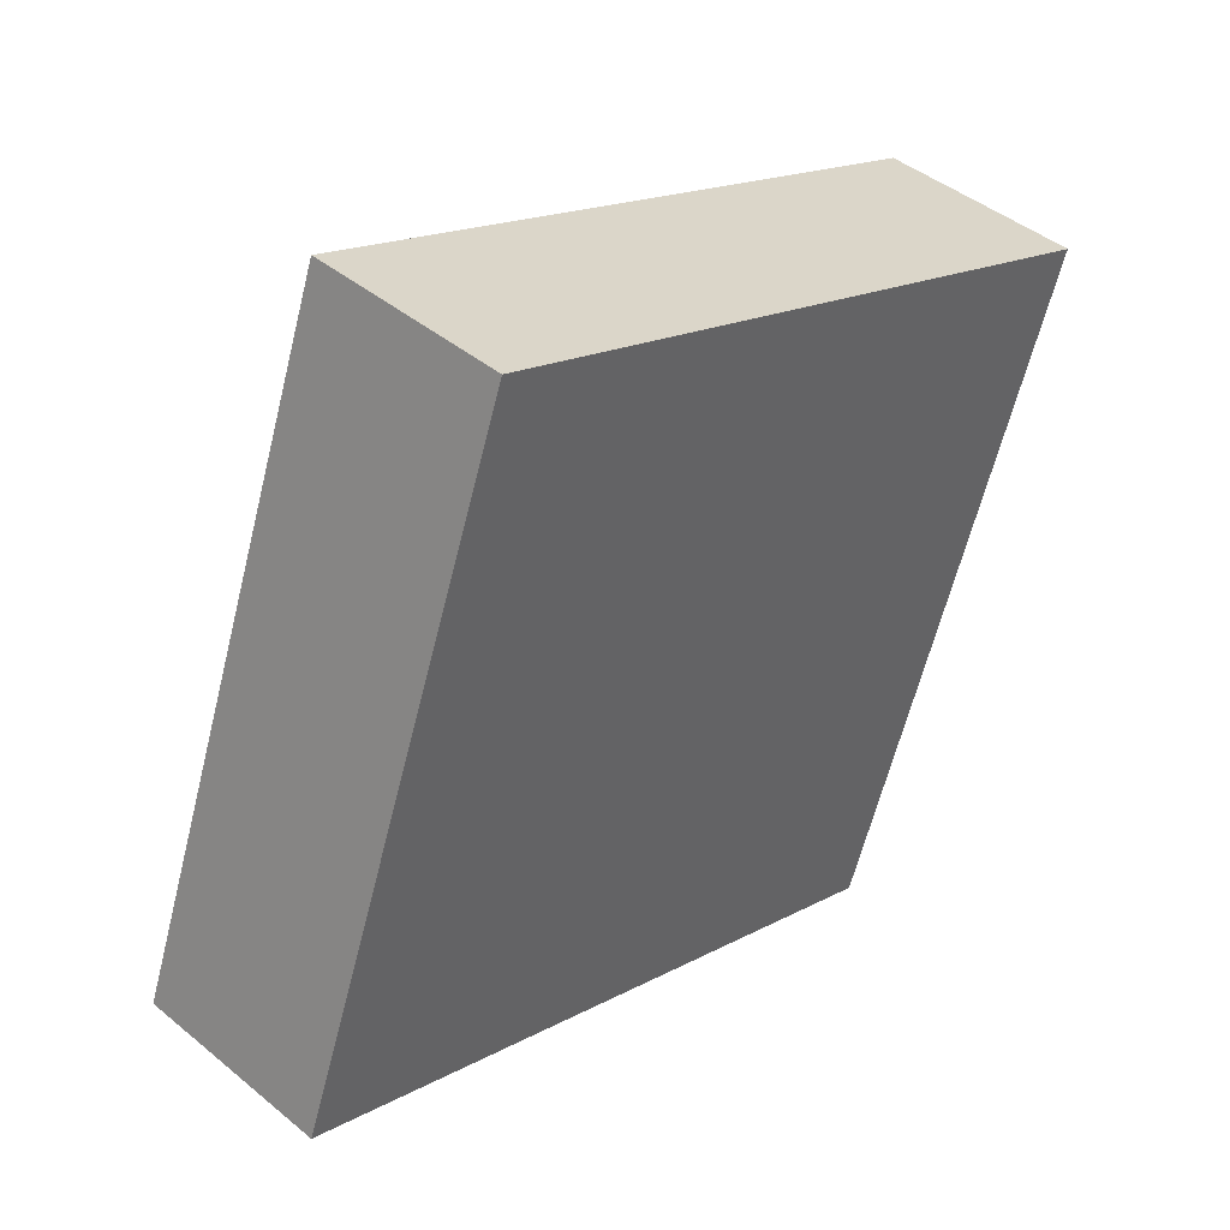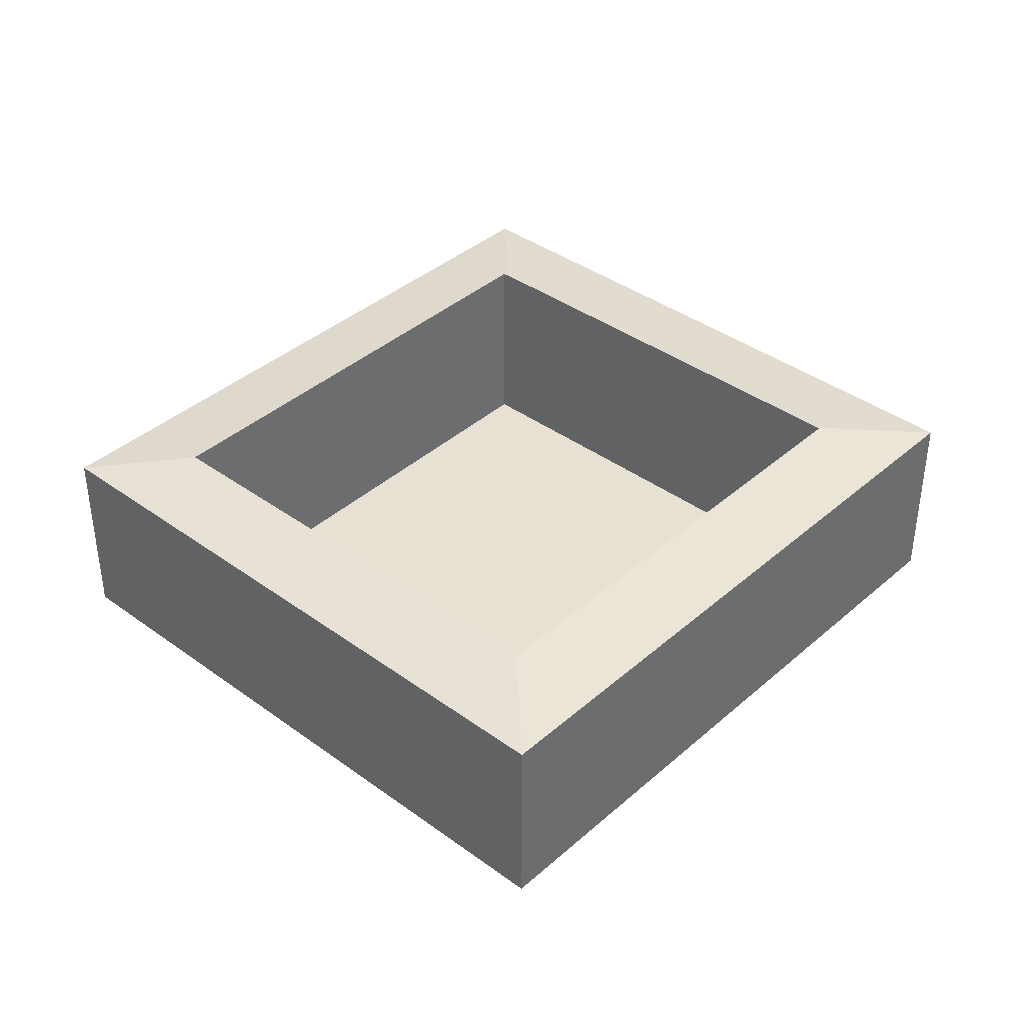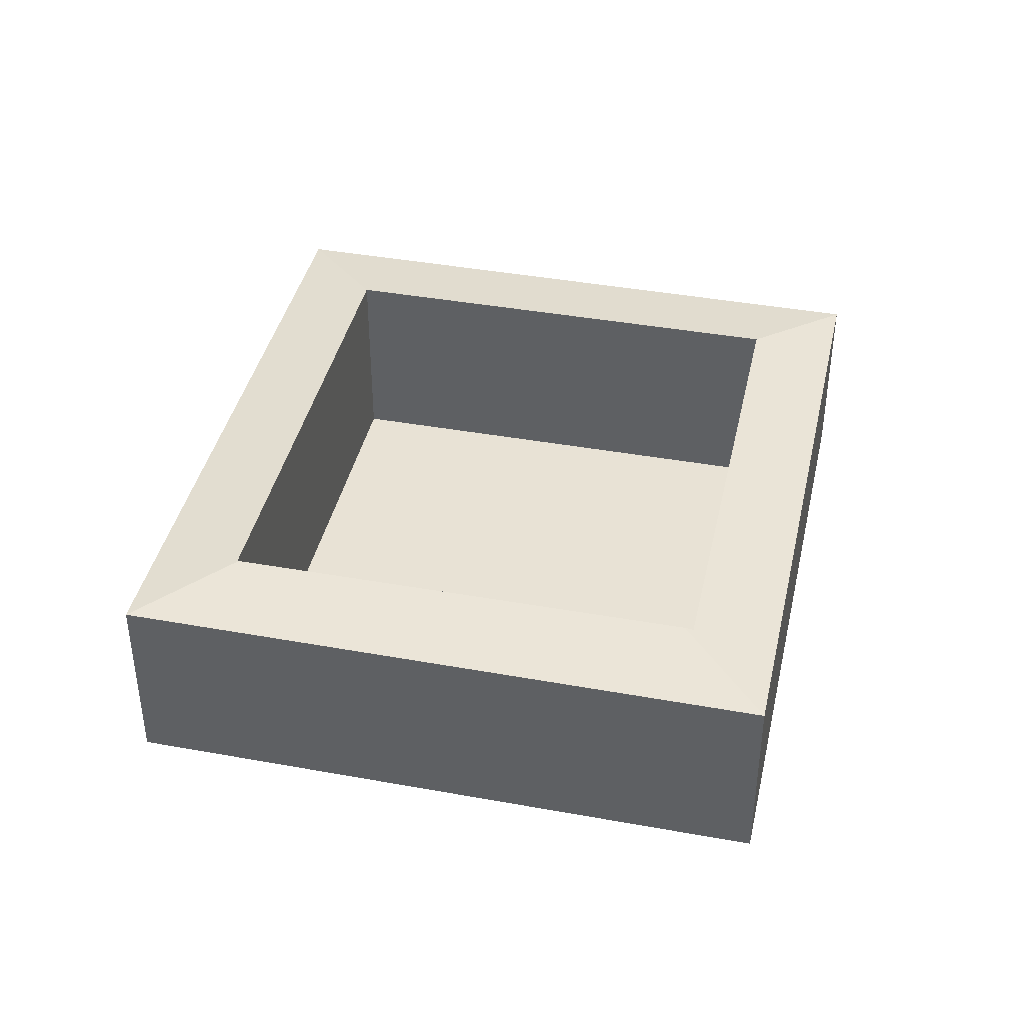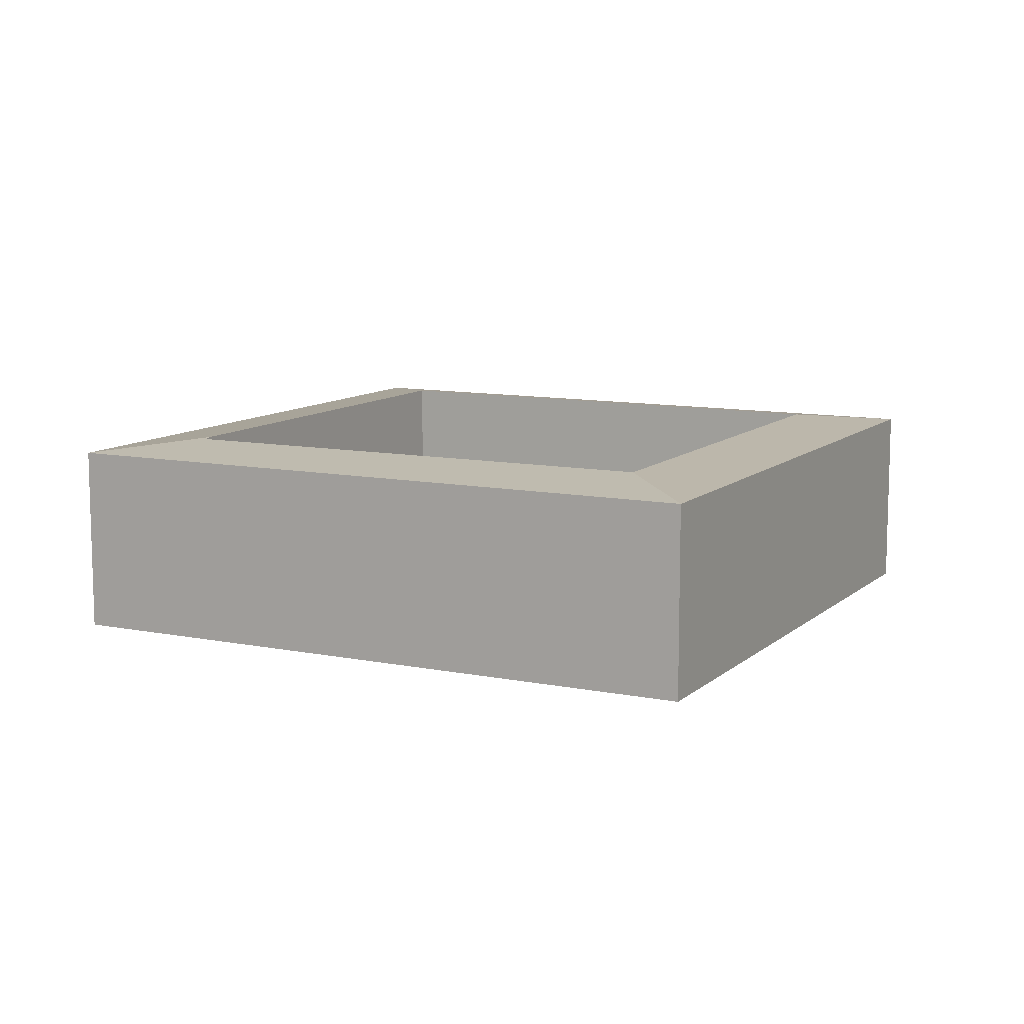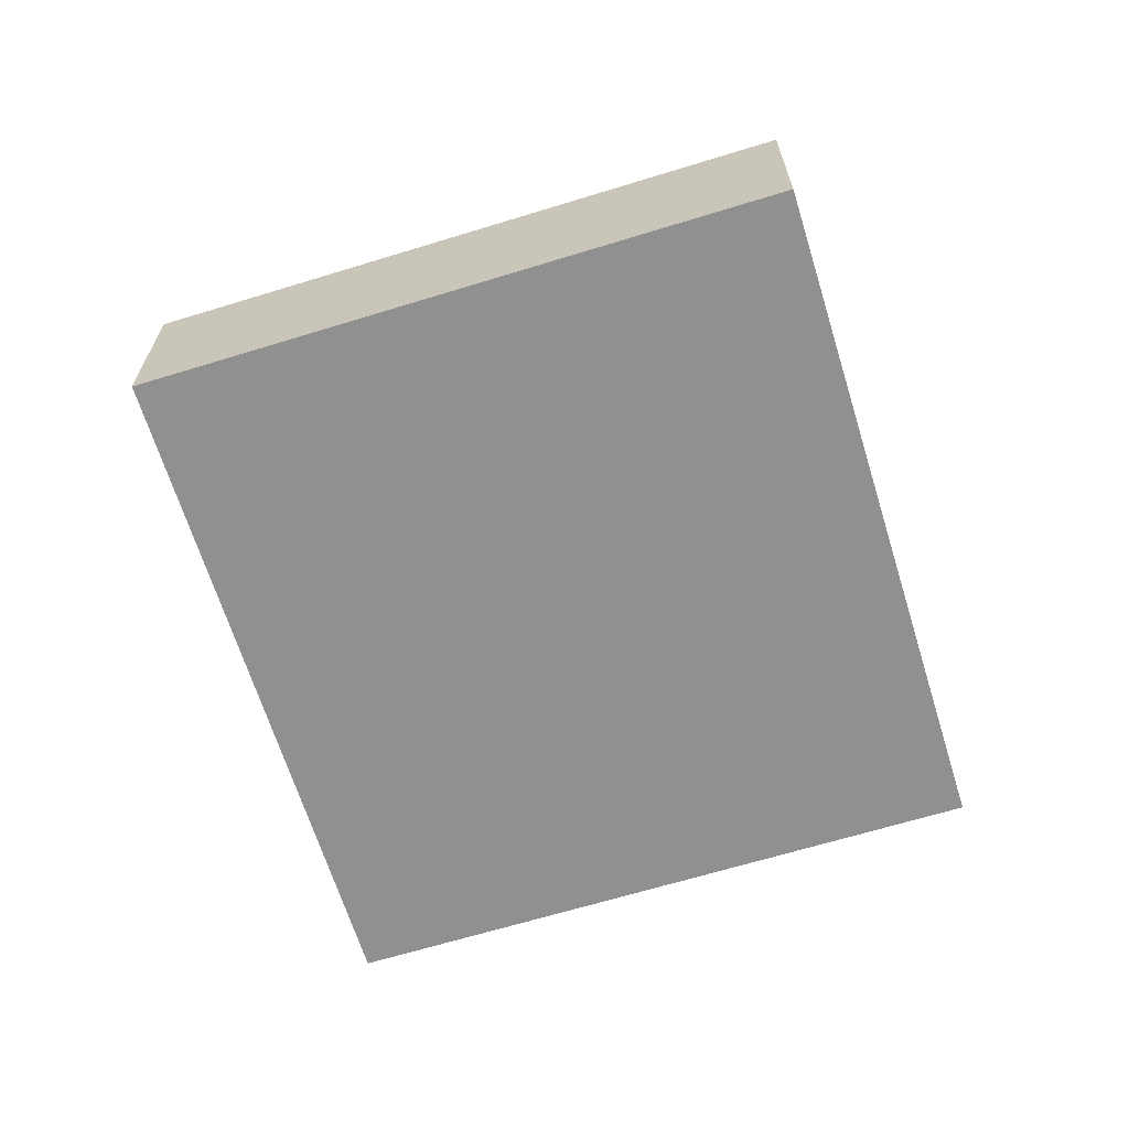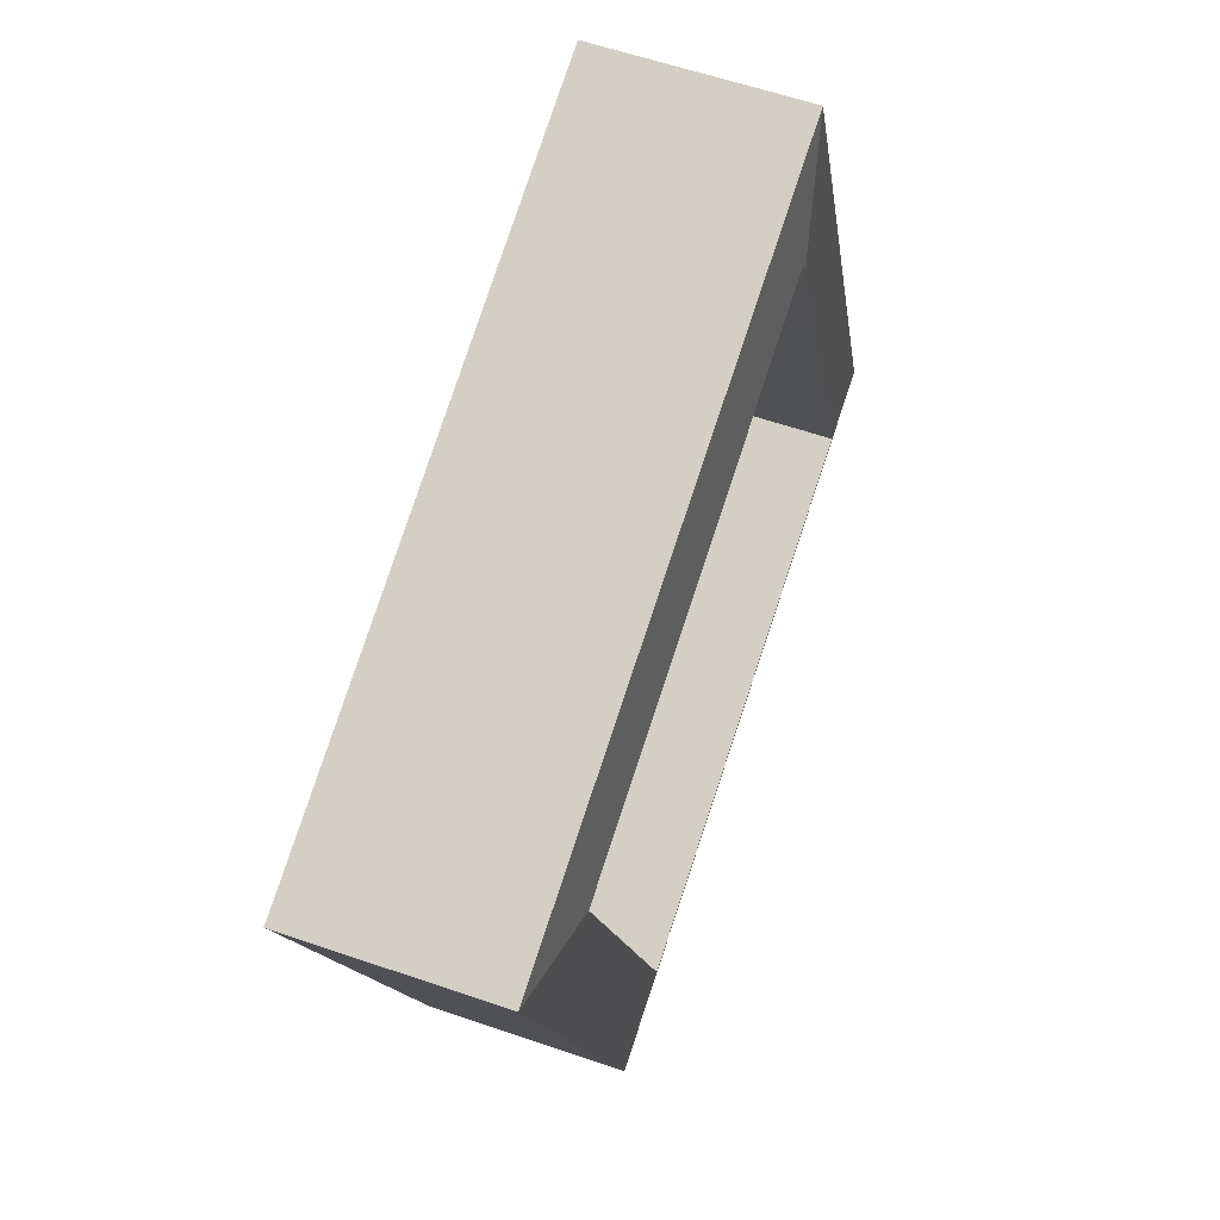
<metadata>
{"format":"obj","ext":"obj","renderer":"f3d","projection":"perspective","resolution":1024,"background":"white","views":[{"elev":43.3,"azim":-45.8,"up":"+Z"},{"elev":38.9,"azim":152.6,"up":"+Y"},{"elev":40.7,"azim":-57.3,"up":"+Y"},{"elev":10.3,"azim":47.3,"up":"+Y"},{"elev":-65.8,"azim":127.3,"up":"+Y"},{"elev":58.4,"azim":109.7,"up":"+Z"}]}
</metadata>
<code>
v  12.82 3.38 5.51
v  3.809 3.2 10.39
v  14.71 3.2 6.387
v  4.796 3.374 8.504
v  4.745 3.392 8.366
v  0 3.2 1.959e-16
v  1.986 3.389 0.92
v  10.01 3.383 -2.079
v  10.91 3.2 -3.999
v  1.977 3.386 0.895
v  0 0 0
v  3.809 -6.36e-16 10.39
v  14.71 -3.911e-16 6.387
v  10.91 2.449e-16 -3.999
v  1.977 -5.48e-17 0.895
v  10.01 1.273e-16 -2.079
v  1.986 -5.633e-17 0.92
v  4.745 -5.123e-16 8.366
v  4.796 -5.207e-16 8.504
v  12.82 -3.374e-16 5.51
g defaultobject
f 1 2 3
f 2 1 4
f 2 4 5
f 5 6 2
f 6 5 7
f 8 3 9
f 3 8 1
f 7 10 6
f 10 9 6
f 9 10 8
f 11 2 6
f 2 11 12
f 12 3 2
f 3 12 13
f 13 9 3
f 9 13 14
f 14 6 9
f 6 14 11
f 15 8 10
f 8 15 16
f 7 15 10
f 15 7 5
f 15 5 17
f 17 5 18
f 18 5 4
f 18 4 19
f 20 4 1
f 4 20 19
f 16 1 8
f 1 16 20
f 14 12 11
f 12 14 13

</code>
